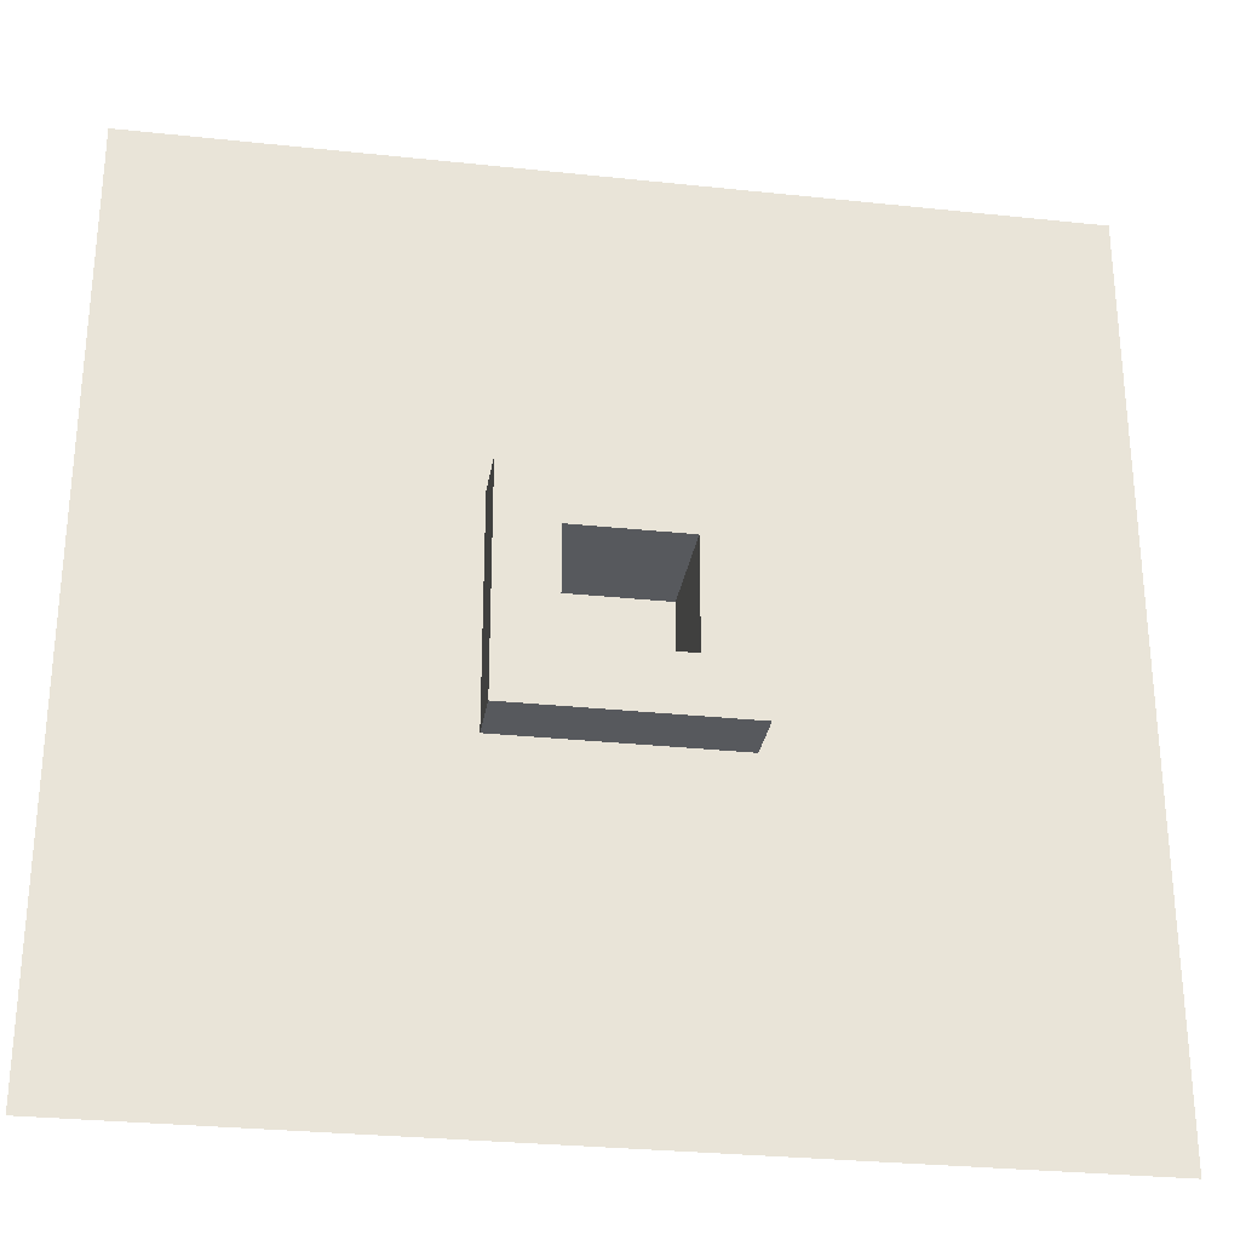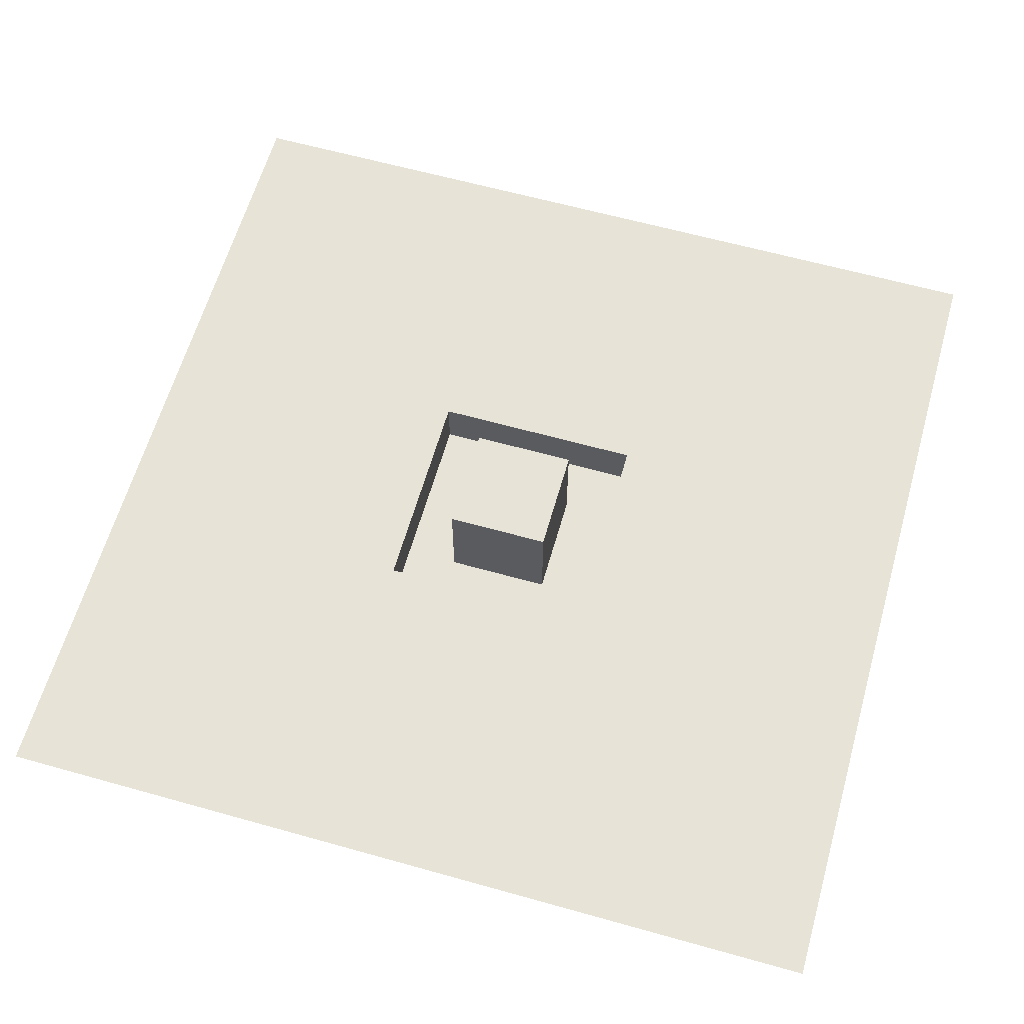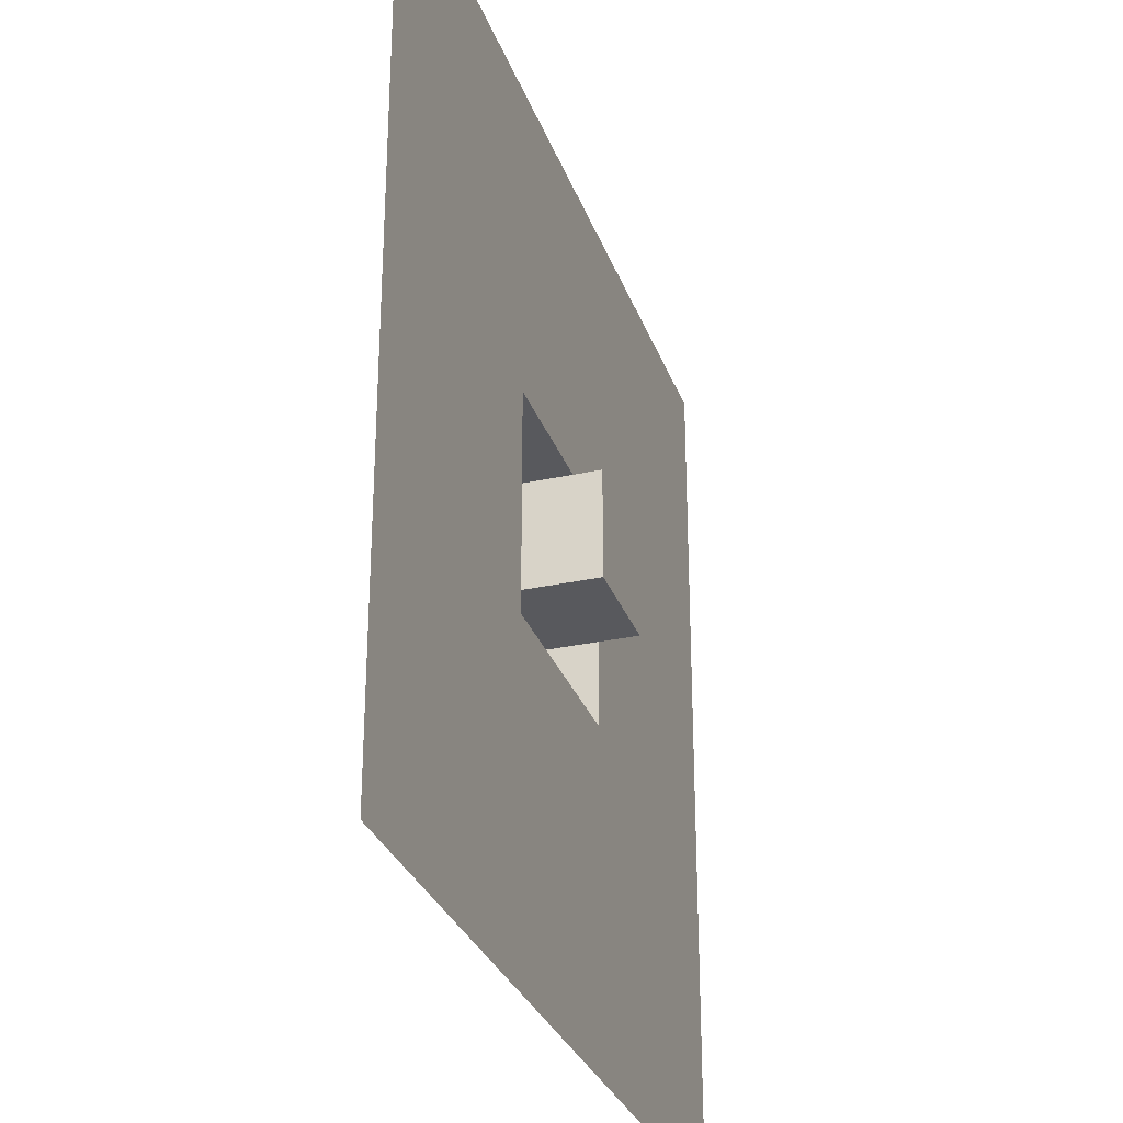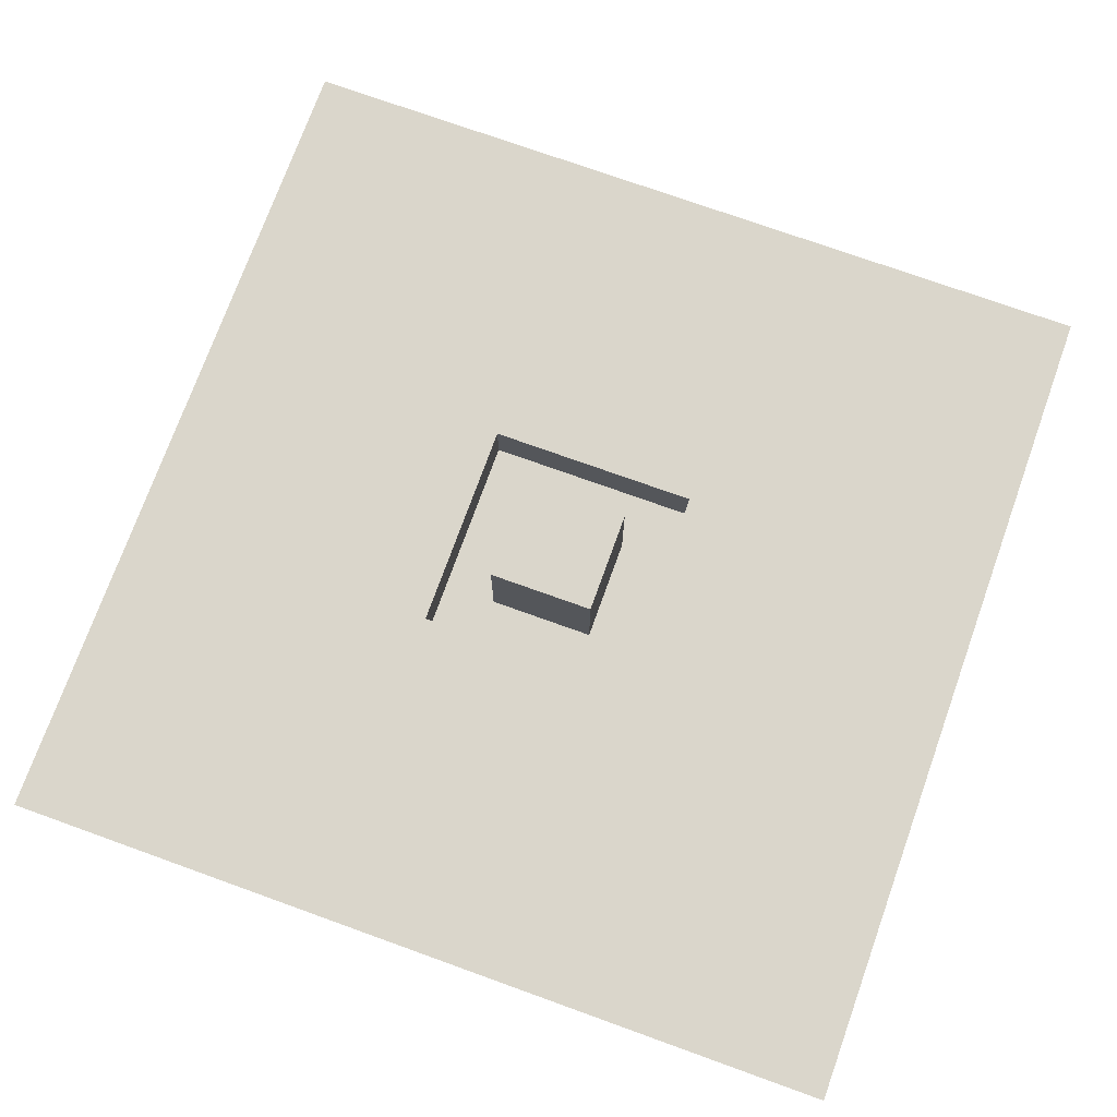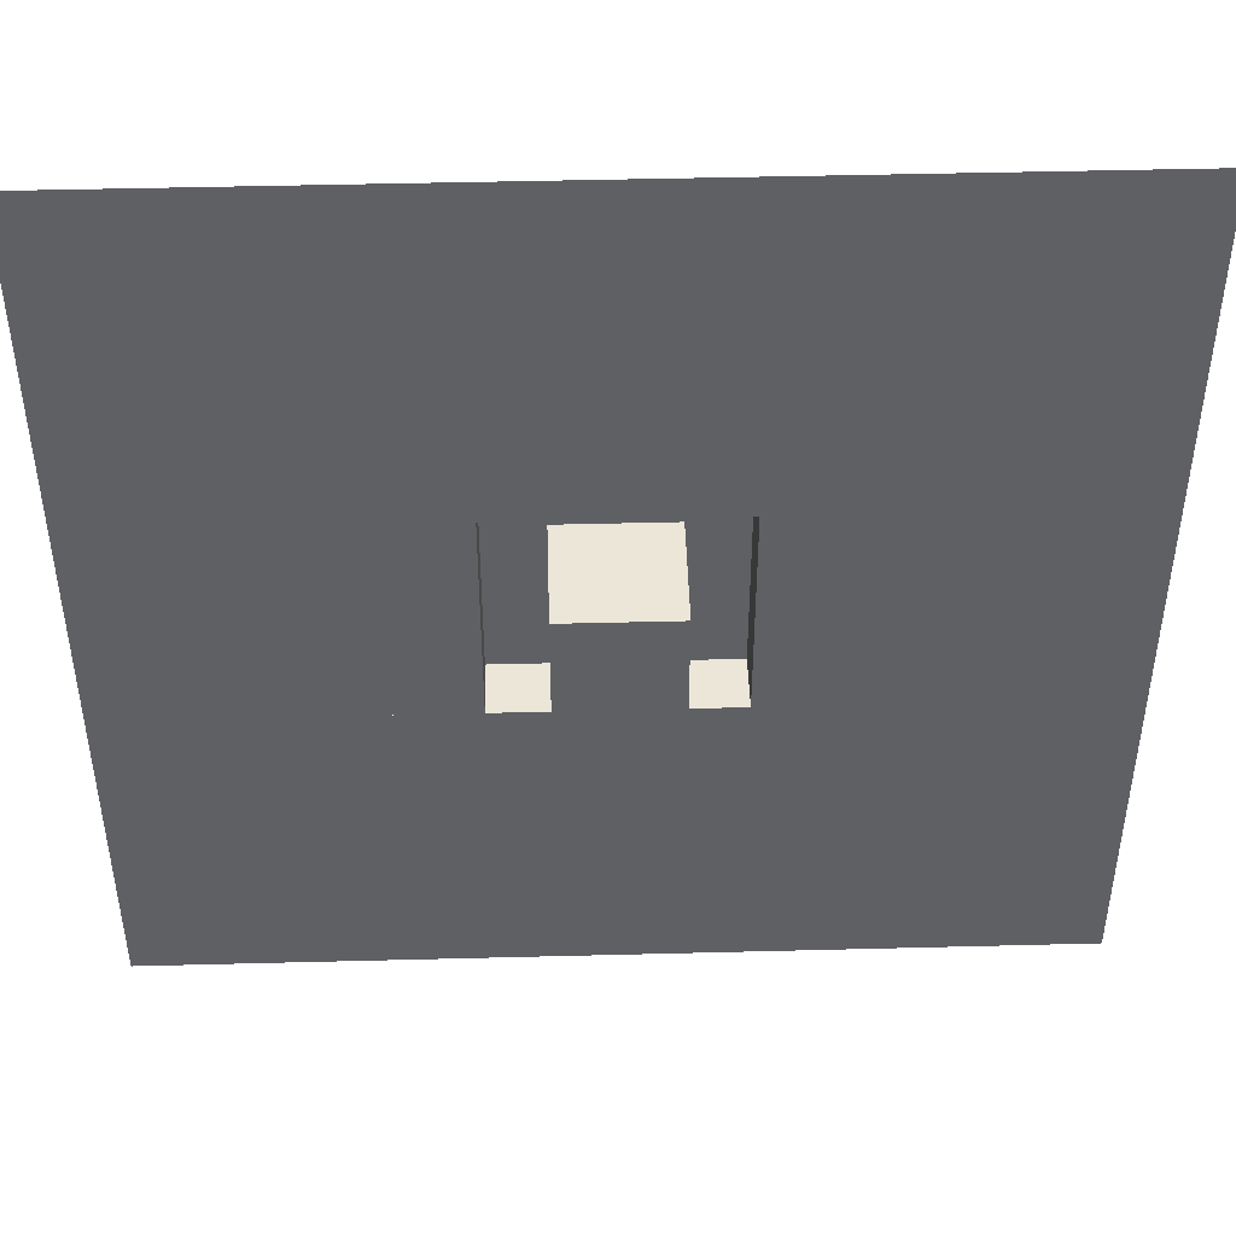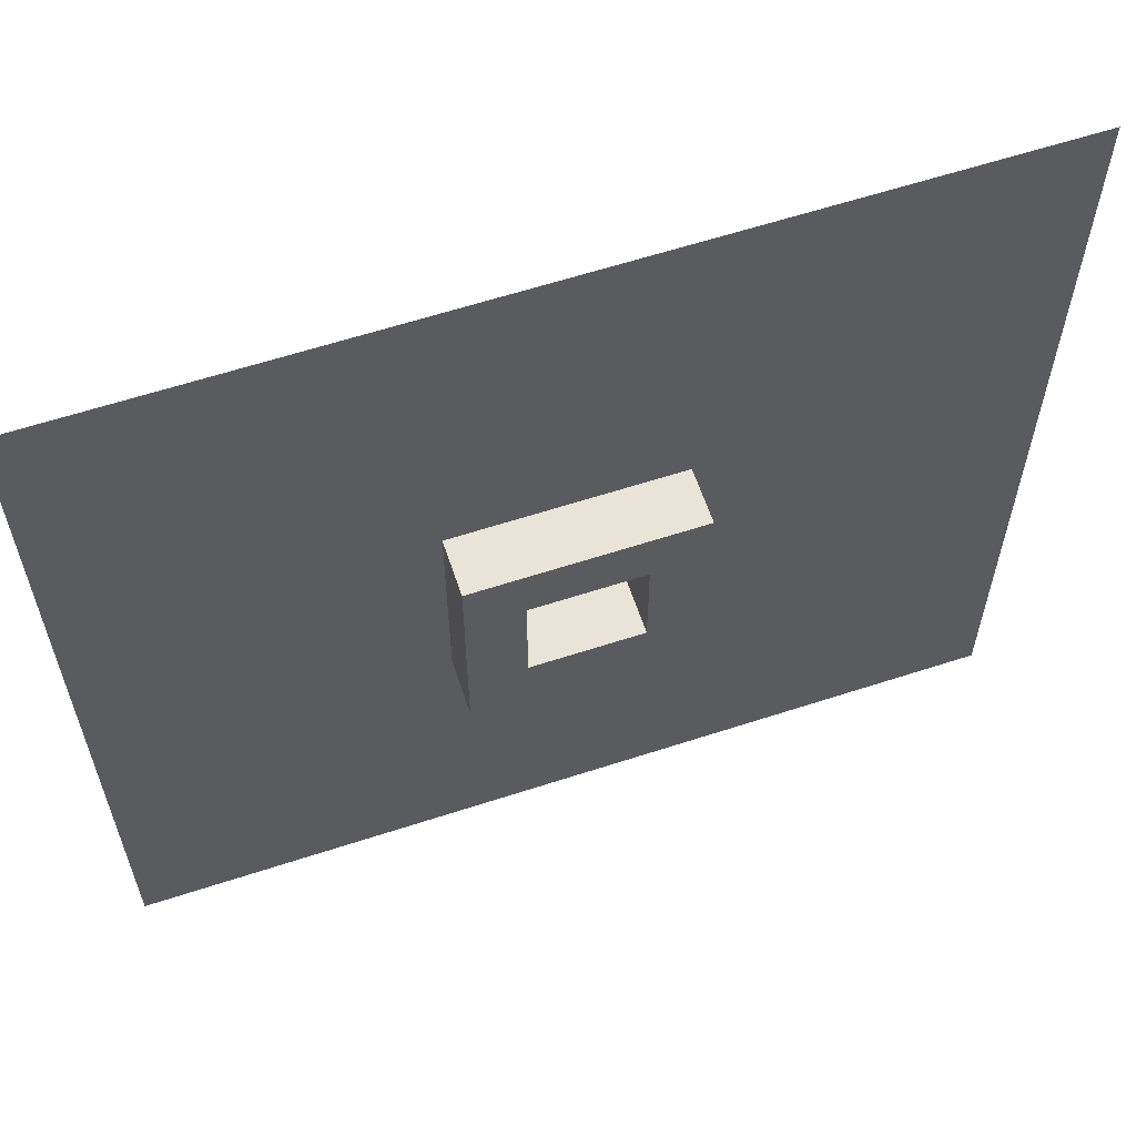
<metadata>
{"format":"obj","ext":"obj","renderer":"f3d","projection":"perspective","resolution":1024,"background":"white","views":[{"elev":-29.2,"azim":171.0,"up":"+Y"},{"elev":62.2,"azim":105.9,"up":"+Z"},{"elev":-29.9,"azim":-72.2,"up":"+Y"},{"elev":74.1,"azim":19.8,"up":"+Z"},{"elev":46.1,"azim":-1.7,"up":"+Y"},{"elev":61.2,"azim":161.6,"up":"+Y"}]}
</metadata>
<code>
o Cover
v 0.125 -0.125 0.5
v -0.125 -0.125 0.5
v -0.5 -0.5 0.5
v 0.5 -0.5 0.5
v 0.125 0.125 0.5
v 0.5 0.5 0.5
v -0.125 0.125 0.5
v -0.5 0.5 0.5
v 0.5 0.125 0.5
v -0.5 0.125 0.5
v 0.5 -0.125 0.5
v -0.5 -0.125 0.5
f 10 9 6 8
f 11 12 3 4
f 10 12 2 7
f 9 5 1 11
l 5 7
l 1 2
l 3 8
l 4 6
o Connector
v 0.0625 -0.0625 0.5625
v 0.0625 0.05931 0.5625
v -0.0625 0.05931 0.5625
v -0.0625 -0.0625 0.5625
v 0.0625 -0.0625 0.4375
v 0.0625 0.05931 0.4375
v -0.125 -0.125 0.5
v 0.125 -0.125 0.5
v 0.125 -0.125 0.4375
v -0.125 -0.125 0.4375
v -0.0625 0.05931 0.4375
v -0.125 0.125 0.5
v -0.125 0.125 0.4375
v -0.0625 -0.0625 0.4375
v 0.125 0.125 0.4375
v 0.125 0.125 0.5
f 13 14 15 16
f 14 13 17 18
f 19 20 21 22
f 15 14 18 23
f 24 19 22 25
f 25 22 26 23
f 22 21 17 26
f 27 18 17 21
f 25 23 18 27
f 28 24 25 27
f 20 28 27 21
f 16 15 23 26
f 13 16 26 17

</code>
